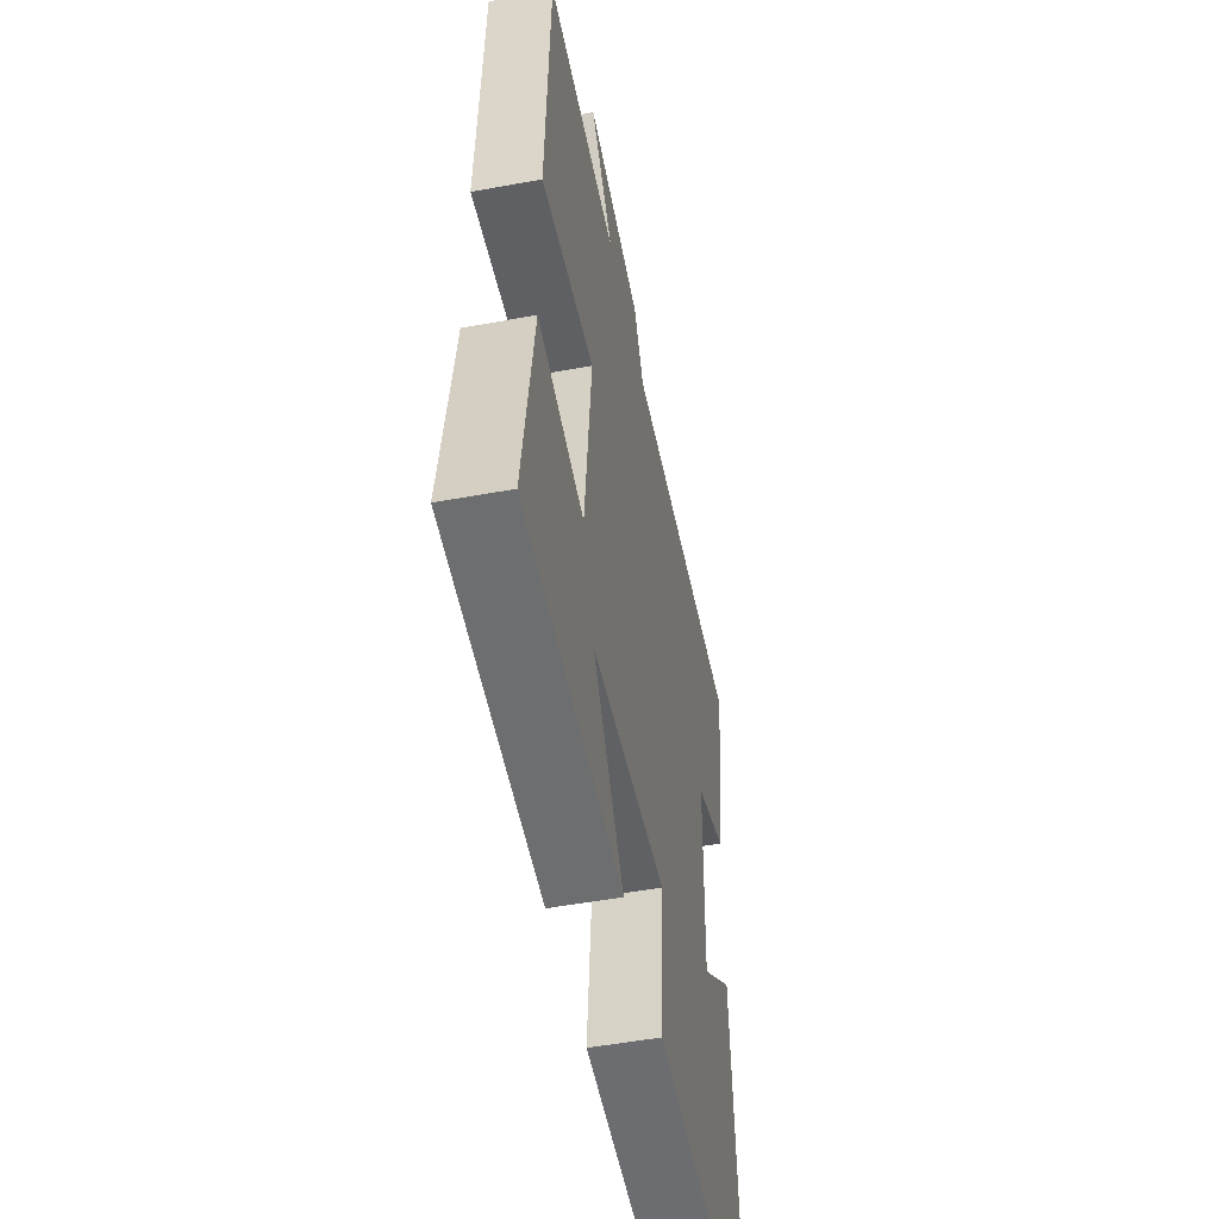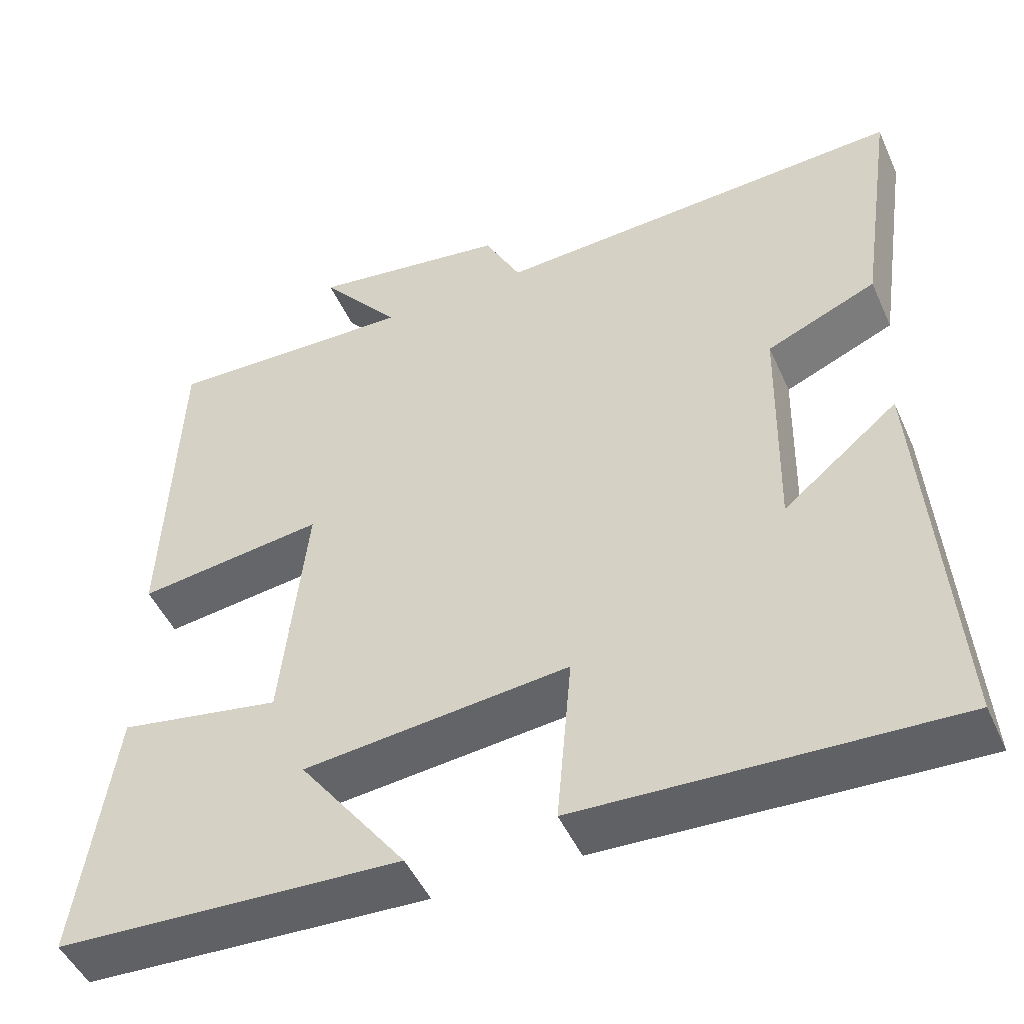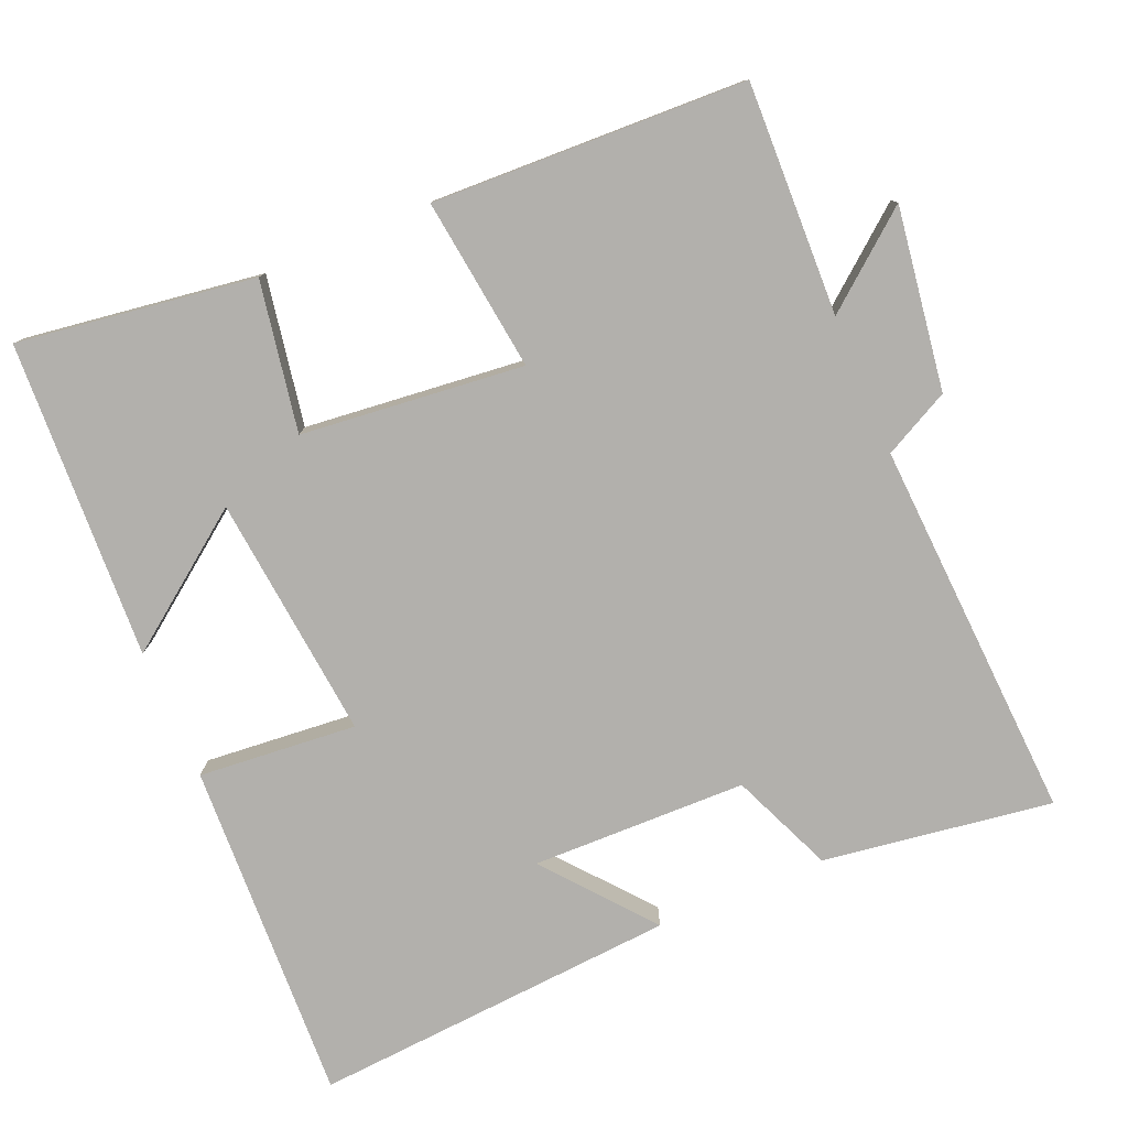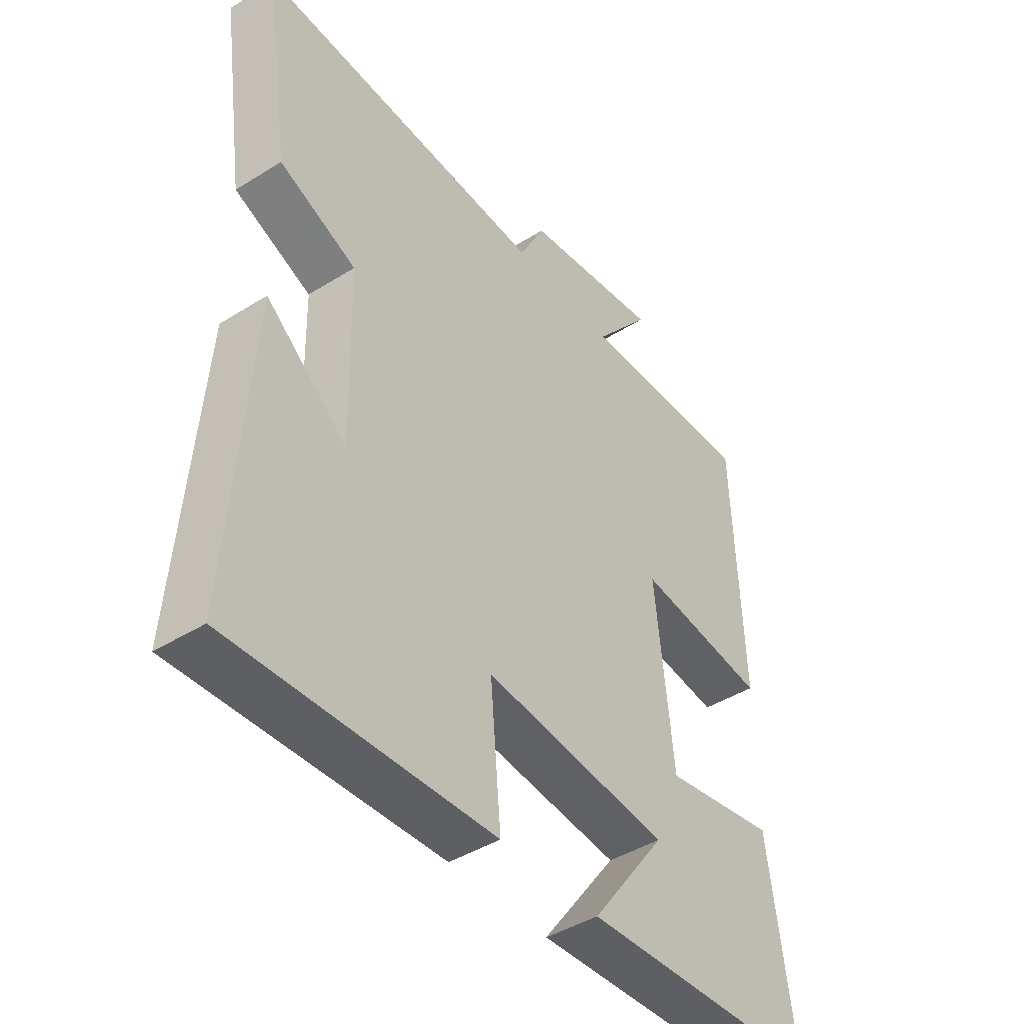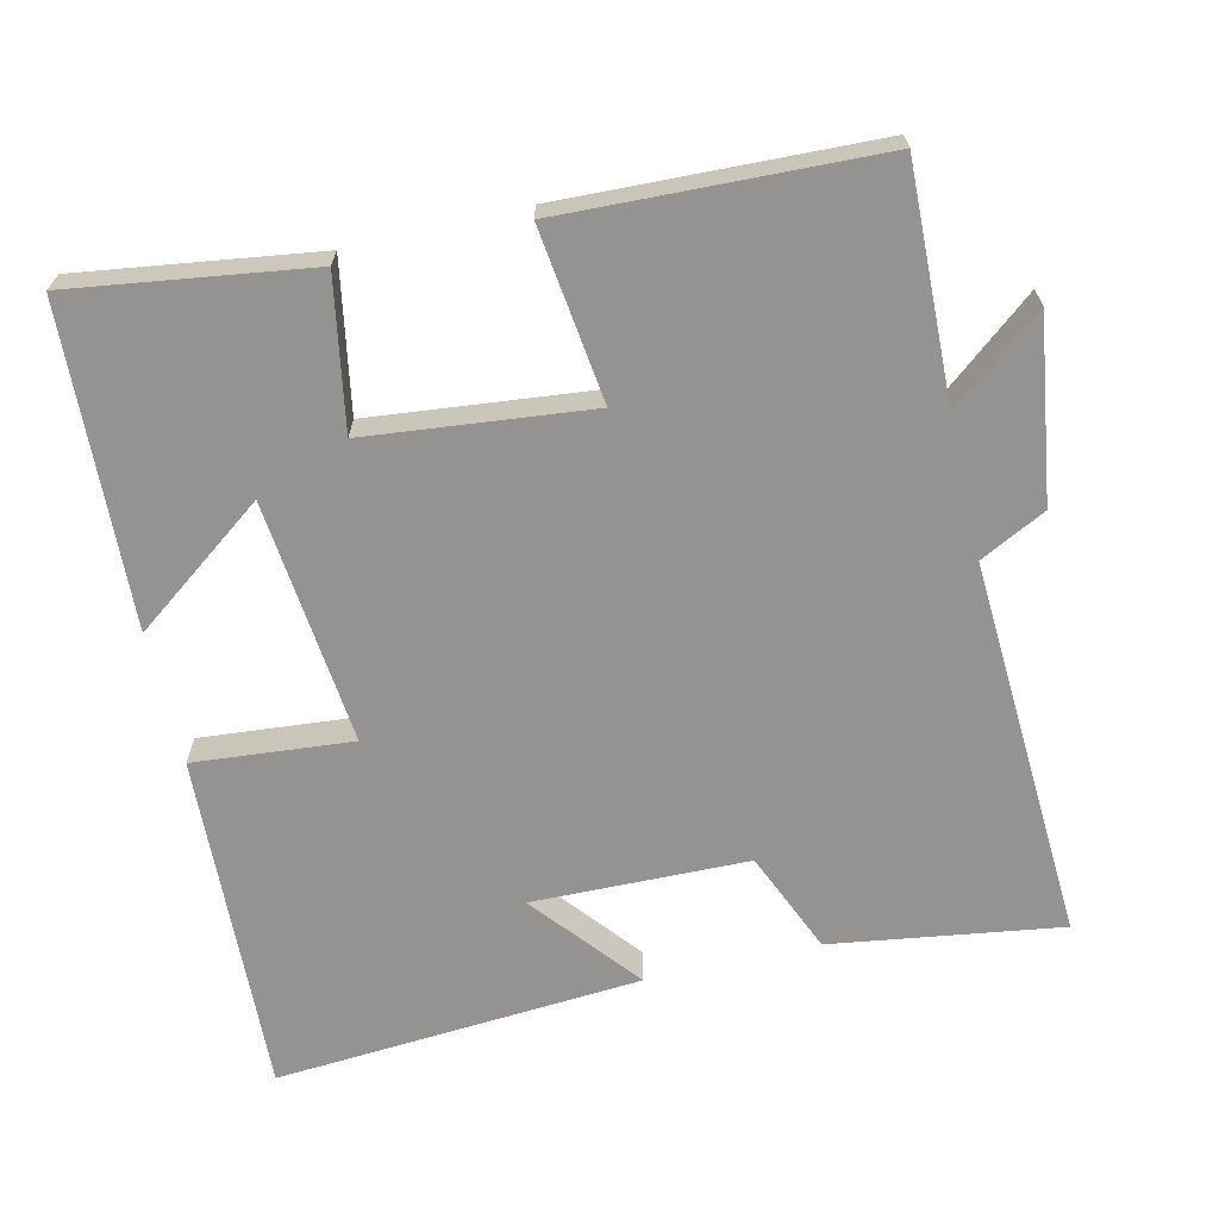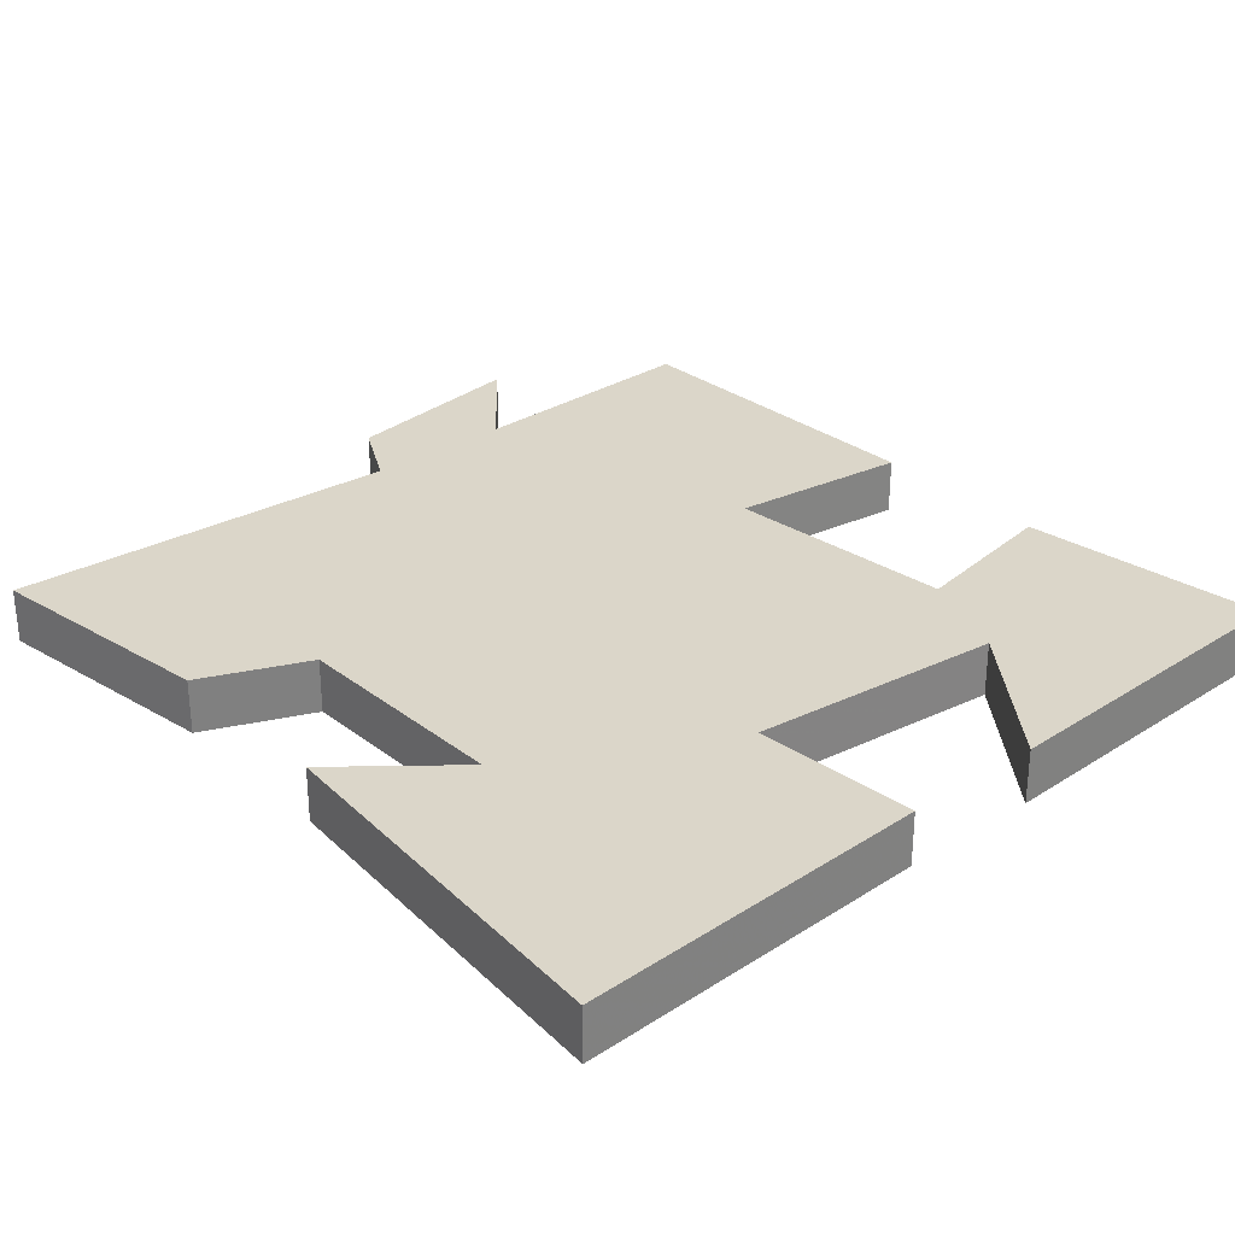
<metadata>
{"format":"obj","ext":"obj","renderer":"f3d","projection":"perspective","resolution":1024,"background":"white","views":[{"elev":-51.7,"azim":-78.7,"up":"+Z"},{"elev":-48.4,"azim":23.6,"up":"+Z"},{"elev":-78.6,"azim":-67.0,"up":"+Y"},{"elev":-43.4,"azim":126.5,"up":"+Z"},{"elev":-66.8,"azim":-76.9,"up":"+Y"},{"elev":29.9,"azim":139.3,"up":"+Y"}]}
</metadata>
<code>
v 0.546 0.07 0.528
v 0.5 0.07 0.215
v 0.361 0.07 0.156
v 0.355 0.07 -0.138
v 0.5 0.07 -0.019
v 0.536 0.07 -0.52
v 0.068 0.07 -0.5
v 0.087 0.07 -0.284
v -0.247 0.07 -0.318
v -0.112 0.07 -0.5
v -0.546 0.07 -0.48
v -0.5 0.07 -0.156
v -0.296 0.07 -0.192
v -0.264 0.07 0.112
v -0.5 0.07 0.082
v -0.484 0.07 0.51
v -0.168 0.07 0.5
v -0.27 0.07 0.626
v -0.022 0.07 0.59
v 0.024 0.07 0.5
v 0.546 0 0.528
v 0.5 0 0.215
v 0.361 0 0.156
v 0.355 0 -0.138
v 0.5 0 -0.019
v 0.536 0 -0.52
v 0.068 0 -0.5
v 0.087 0 -0.284
v -0.247 0 -0.318
v -0.112 0 -0.5
v -0.546 0 -0.48
v -0.5 0 -0.156
v -0.296 0 -0.192
v -0.264 0 0.112
v -0.5 0 0.082
v -0.484 0 0.51
v -0.168 0 0.5
v -0.27 0 0.626
v -0.022 0 0.59
v 0.024 0 0.5
f 17 18 19 20
f 14 15 16 17
f 13 14 17 20
f 11 12 13
f 9 10 11
f 9 11 13
f 13 20 1
f 9 13 1
f 8 9 1
f 4 5 6 7
f 3 4 7 8
f 1 2 3
f 1 3 8
f 40 39 38 37
f 37 36 35 34
f 40 37 34 33
f 33 32 31
f 31 30 29
f 33 31 29
f 21 40 33
f 21 33 29
f 21 29 28
f 27 26 25 24
f 28 27 24 23
f 23 22 21
f 28 23 21
f 1 21 22 2
f 2 22 23 3
f 3 23 24 4
f 4 24 25 5
f 5 25 26 6
f 6 26 27 7
f 7 27 28 8
f 8 28 29 9
f 9 29 30 10
f 10 30 31 11
f 11 31 32 12
f 12 32 33 13
f 13 33 34 14
f 14 34 35 15
f 15 35 36 16
f 16 36 37 17
f 17 37 38 18
f 18 38 39 19
f 19 39 40 20
f 20 40 21 1

</code>
